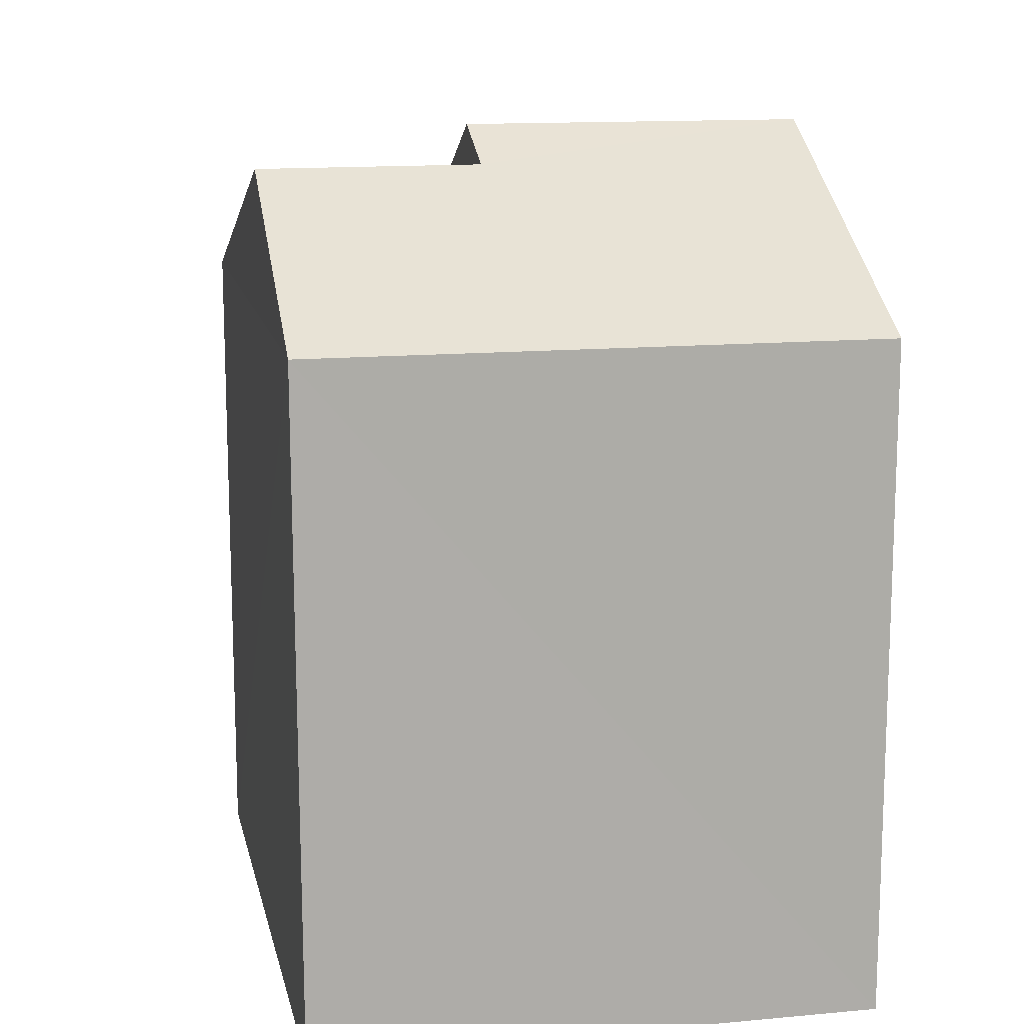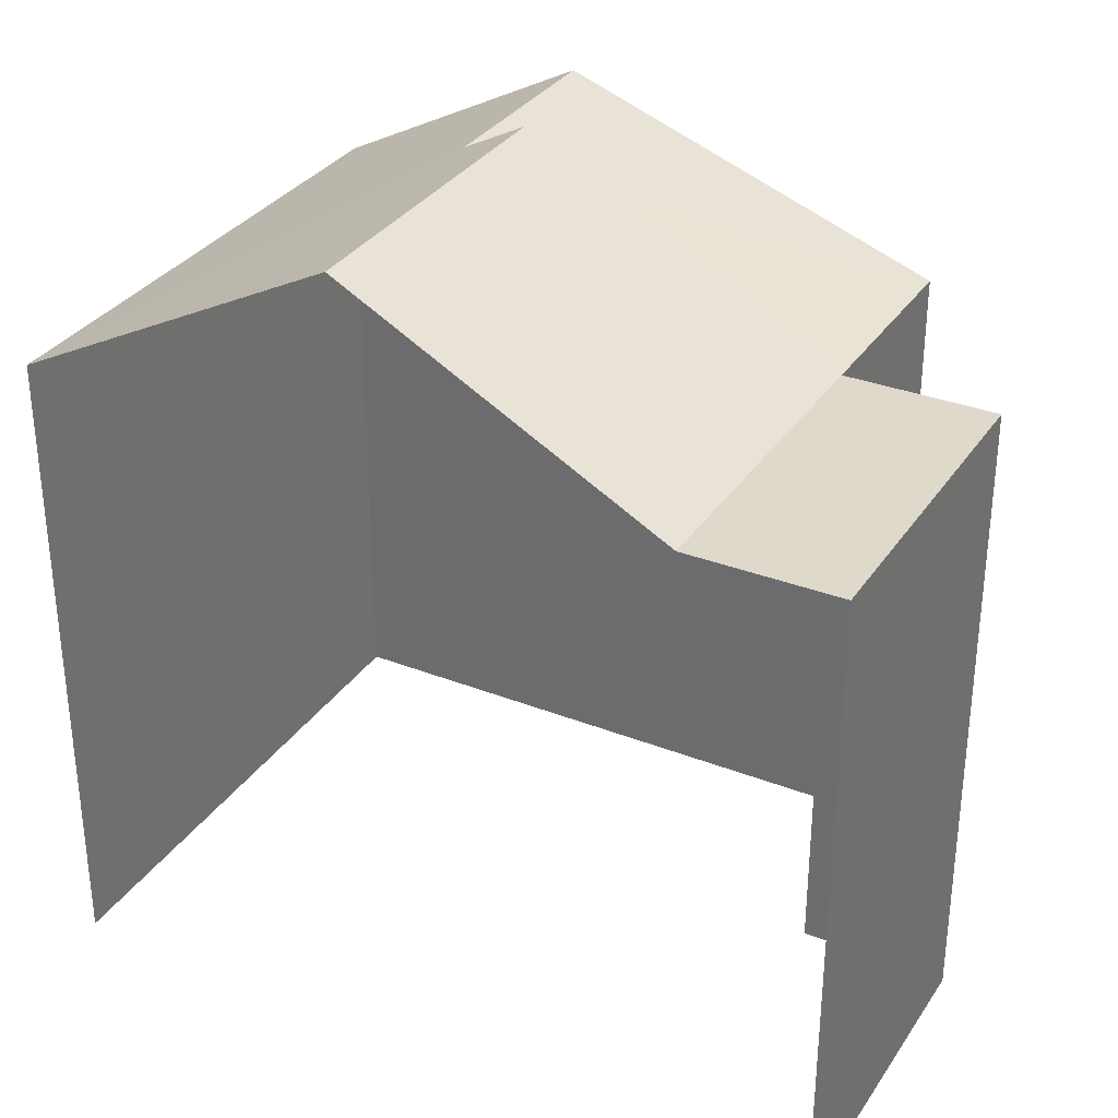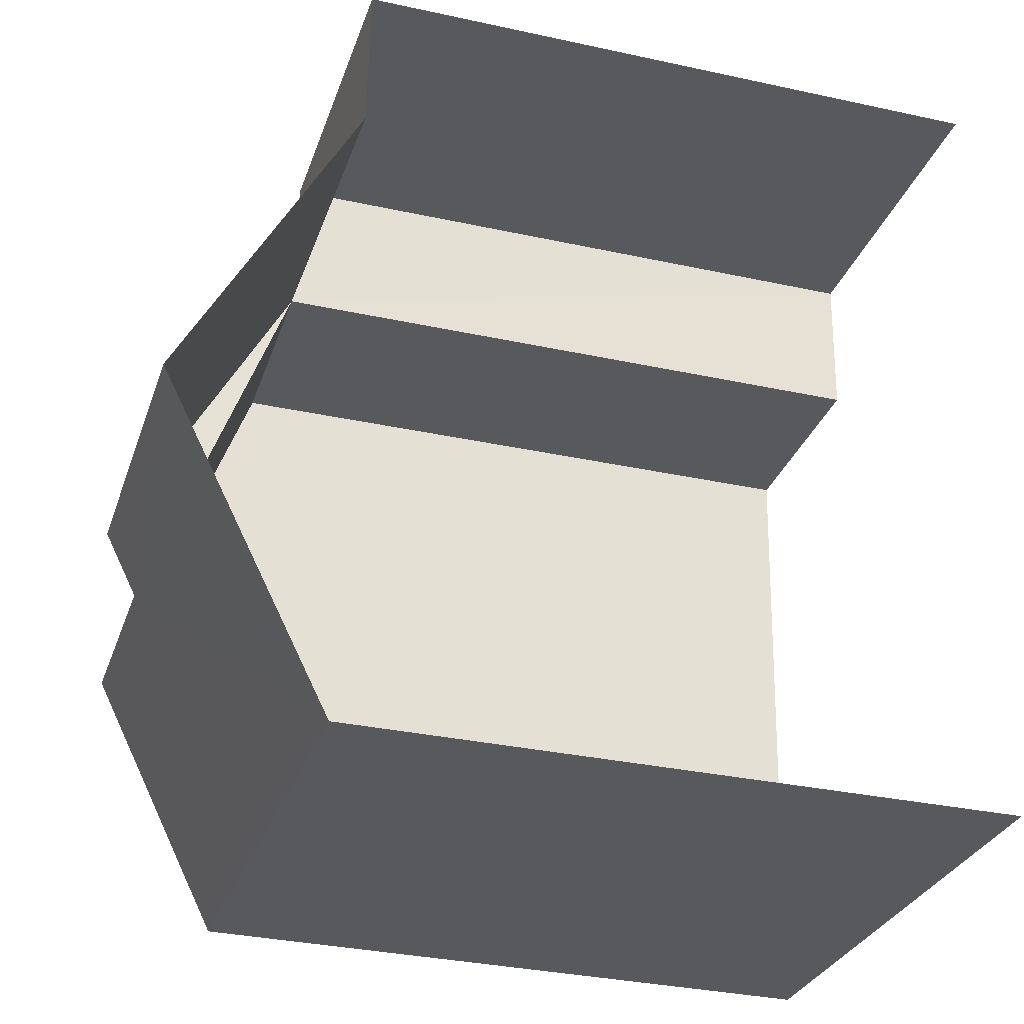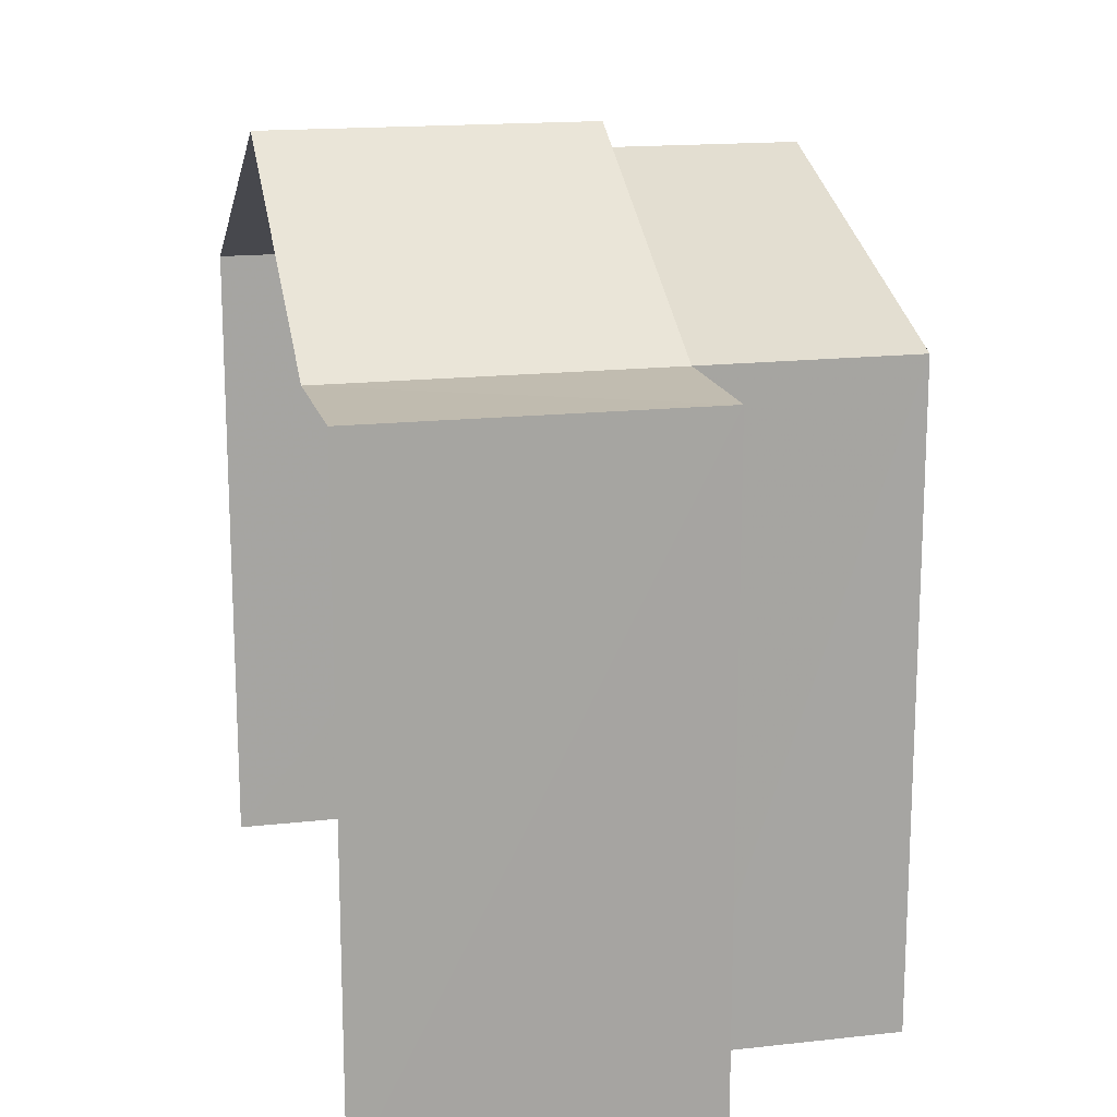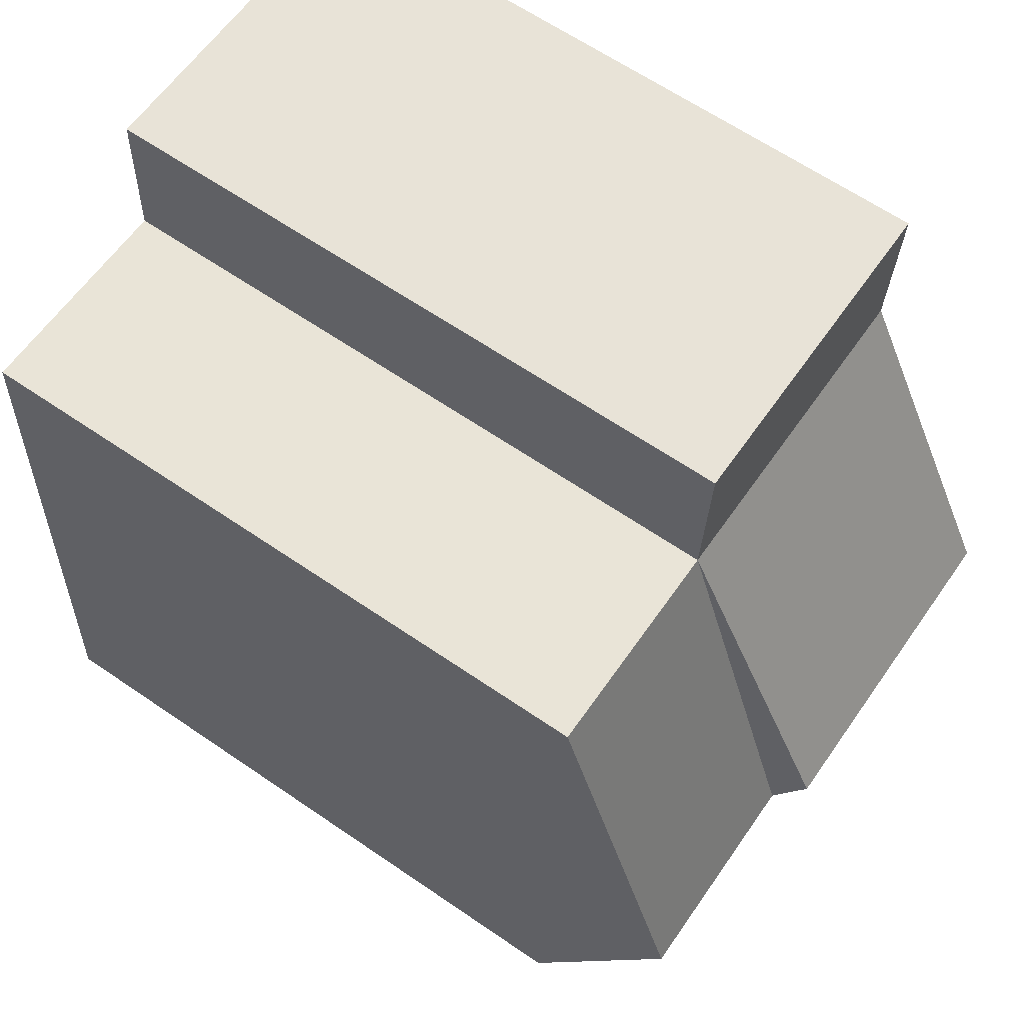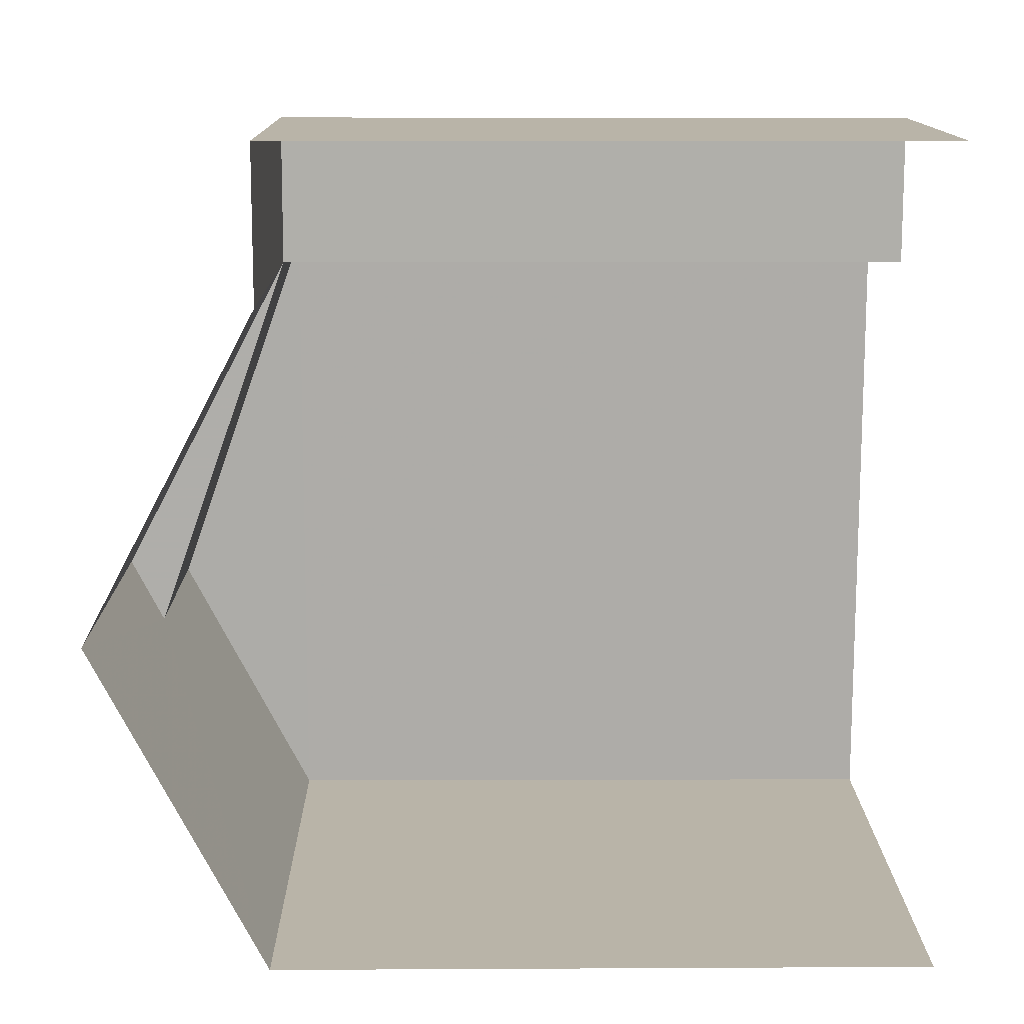
<metadata>
{"format":"obj","ext":"obj","renderer":"f3d","projection":"perspective","resolution":1024,"background":"white","views":[{"elev":13.5,"azim":-14.6,"up":"+Z"},{"elev":32.3,"azim":115.4,"up":"+Z"},{"elev":-32.5,"azim":73.0,"up":"+Y"},{"elev":16.2,"azim":163.9,"up":"+Z"},{"elev":64.4,"azim":-55.5,"up":"+Y"},{"elev":10.1,"azim":89.3,"up":"+Y"}]}
</metadata>
<code>
v -3.738e+05 -1.054e+05 20.39
v -3.738e+05 -1.054e+05 20.39
v -3.738e+05 -1.054e+05 20.39
v -3.738e+05 -1.054e+05 20.39
v -3.738e+05 -1.054e+05 20.39
v -3.738e+05 -1.054e+05 20.39
v -3.738e+05 -1.054e+05 27.44
v -3.738e+05 -1.054e+05 27.44
v -3.738e+05 -1.054e+05 27.44
v -3.738e+05 -1.054e+05 27.44
v -3.738e+05 -1.054e+05 29.29
v -3.738e+05 -1.054e+05 29.29
v -3.738e+05 -1.054e+05 28.93
v -3.738e+05 -1.054e+05 27.44
v -3.738e+05 -1.054e+05 27.44
v -3.738e+05 -1.054e+05 28.93
v -3.738e+05 -1.054e+05 27.44
f 1 2 3
f 3 2 4
f 4 2 5
f 2 6 5
f 11 14 7
f 8 7 5
f 7 4 5
f 7 14 4
f 7 8 9
f 10 7 9
f 10 11 7
f 10 12 11
f 11 13 14
f 14 13 15
f 11 12 13
f 15 13 16
f 13 10 17
f 16 13 17
f 2 1 17
f 10 2 17
f 17 1 15
f 17 15 16
f 1 3 15
f 12 10 13
f 6 10 9
f 6 2 10
f 9 5 6
f 9 8 5
f 15 3 4
f 14 15 4

</code>
